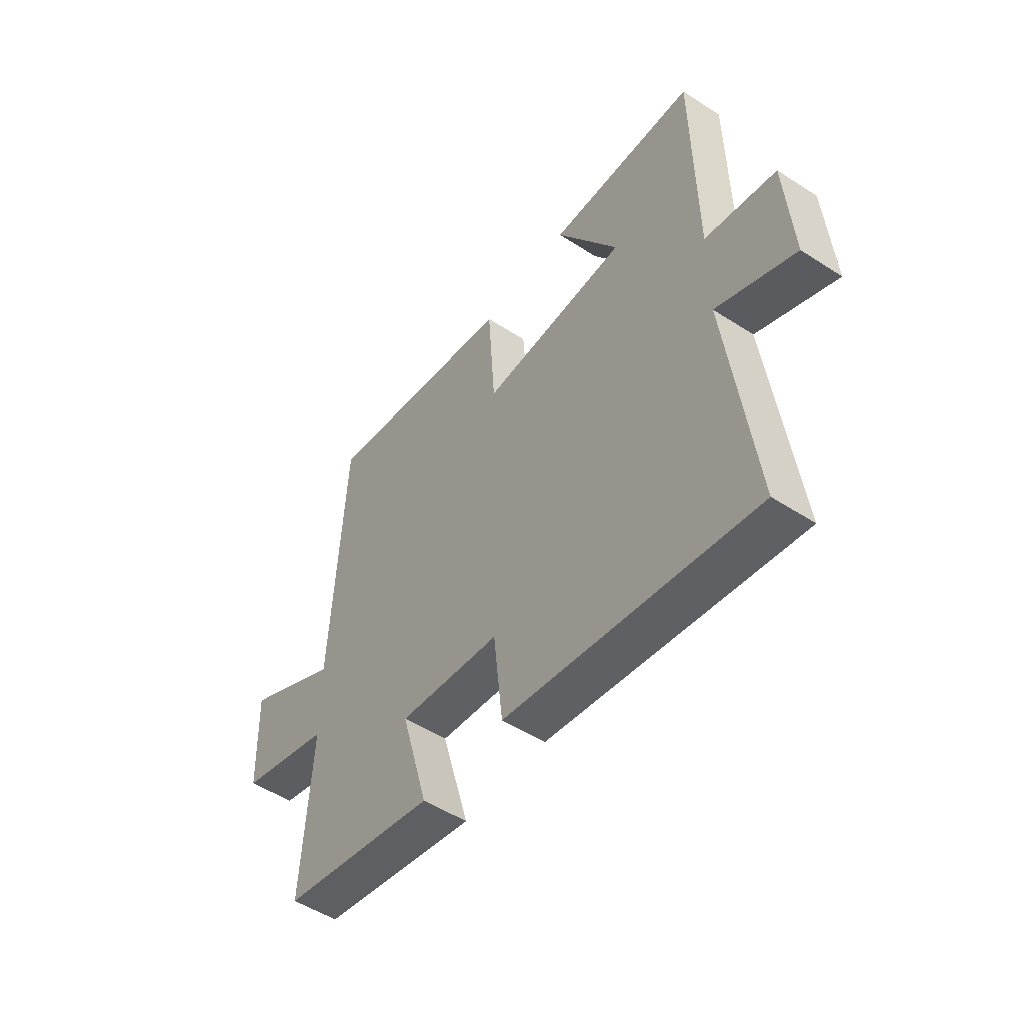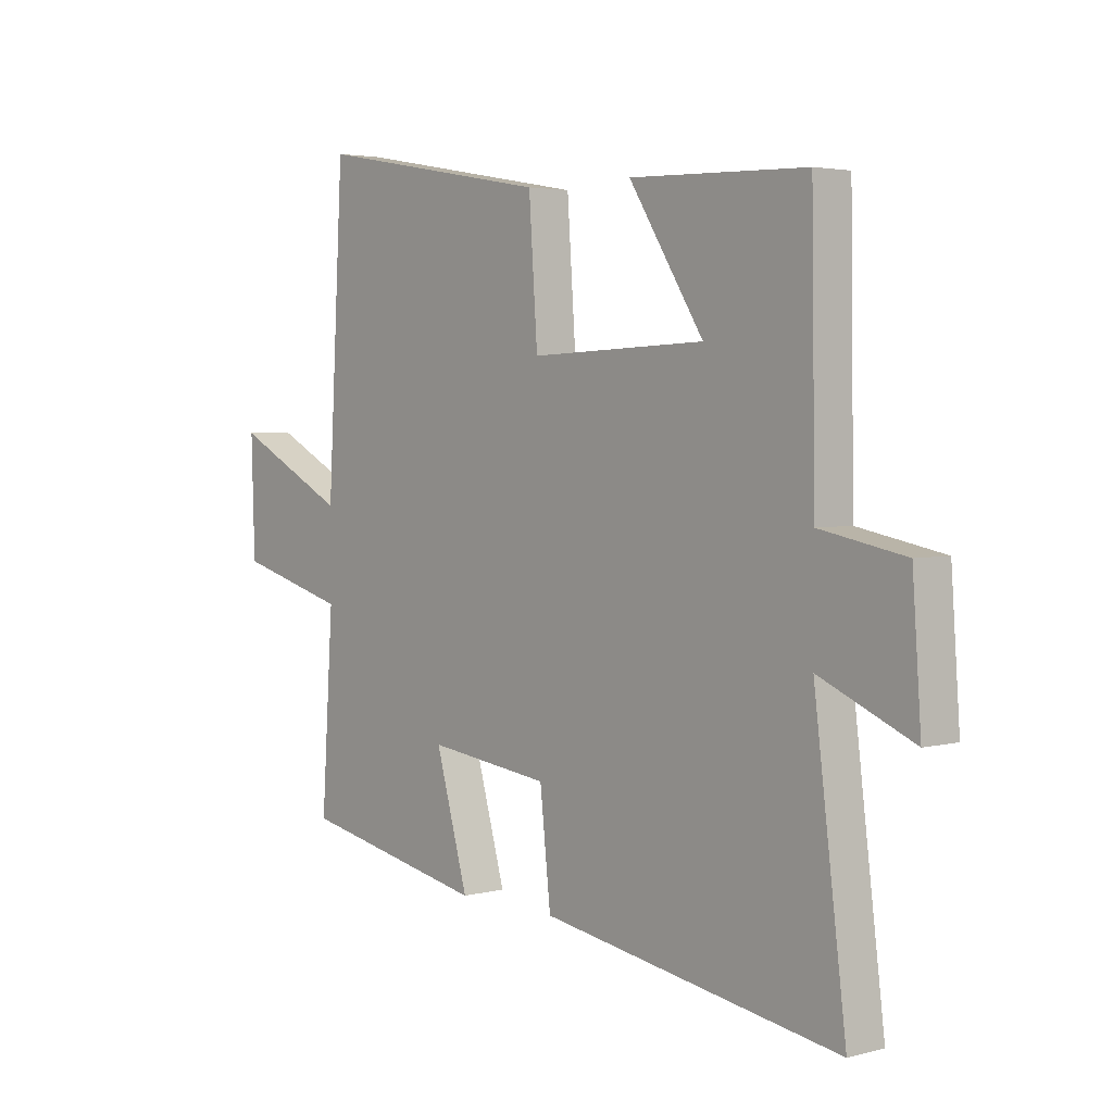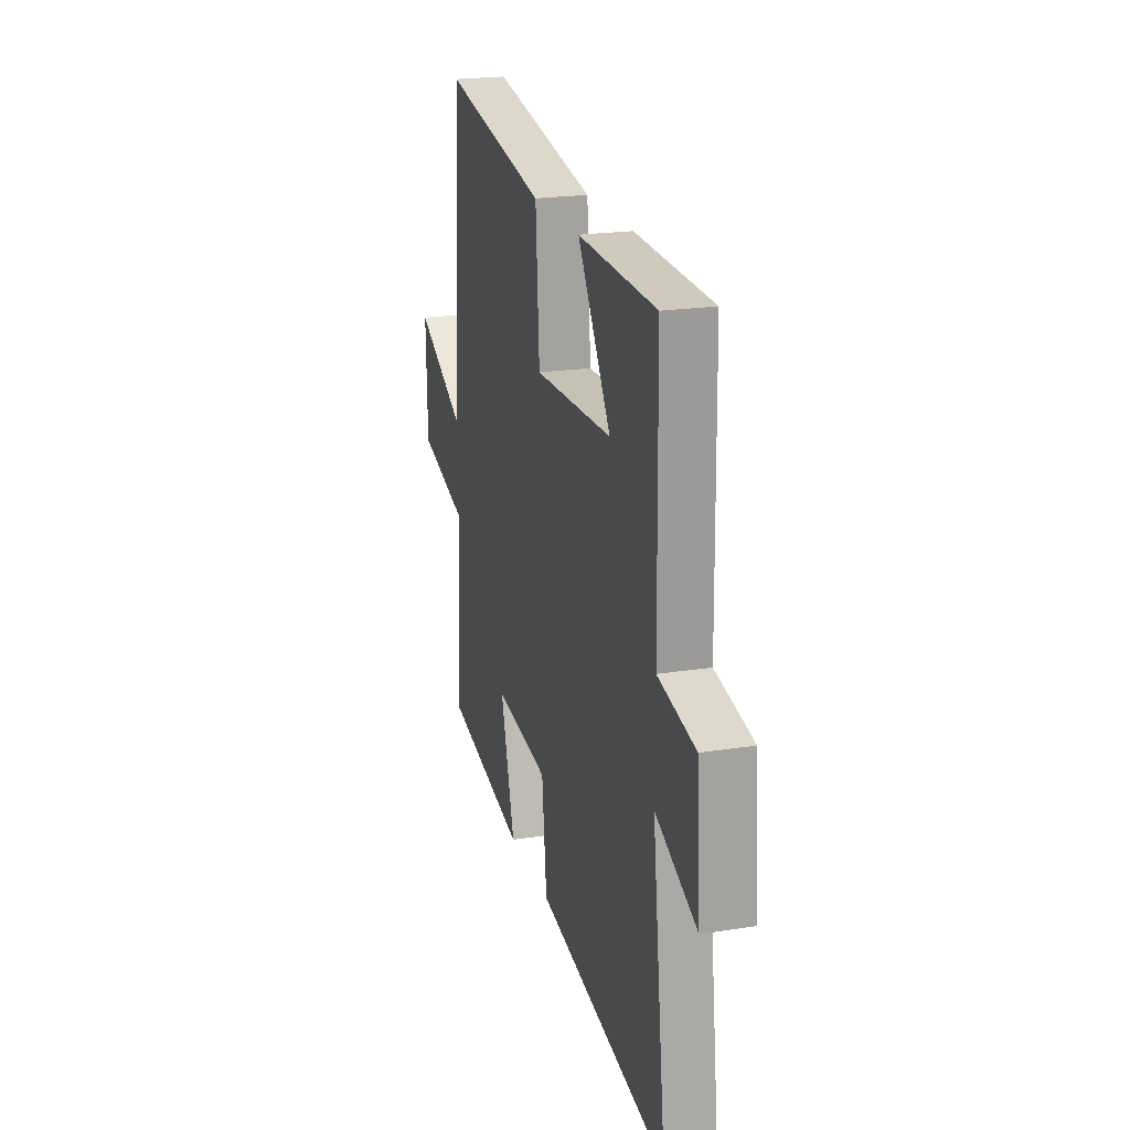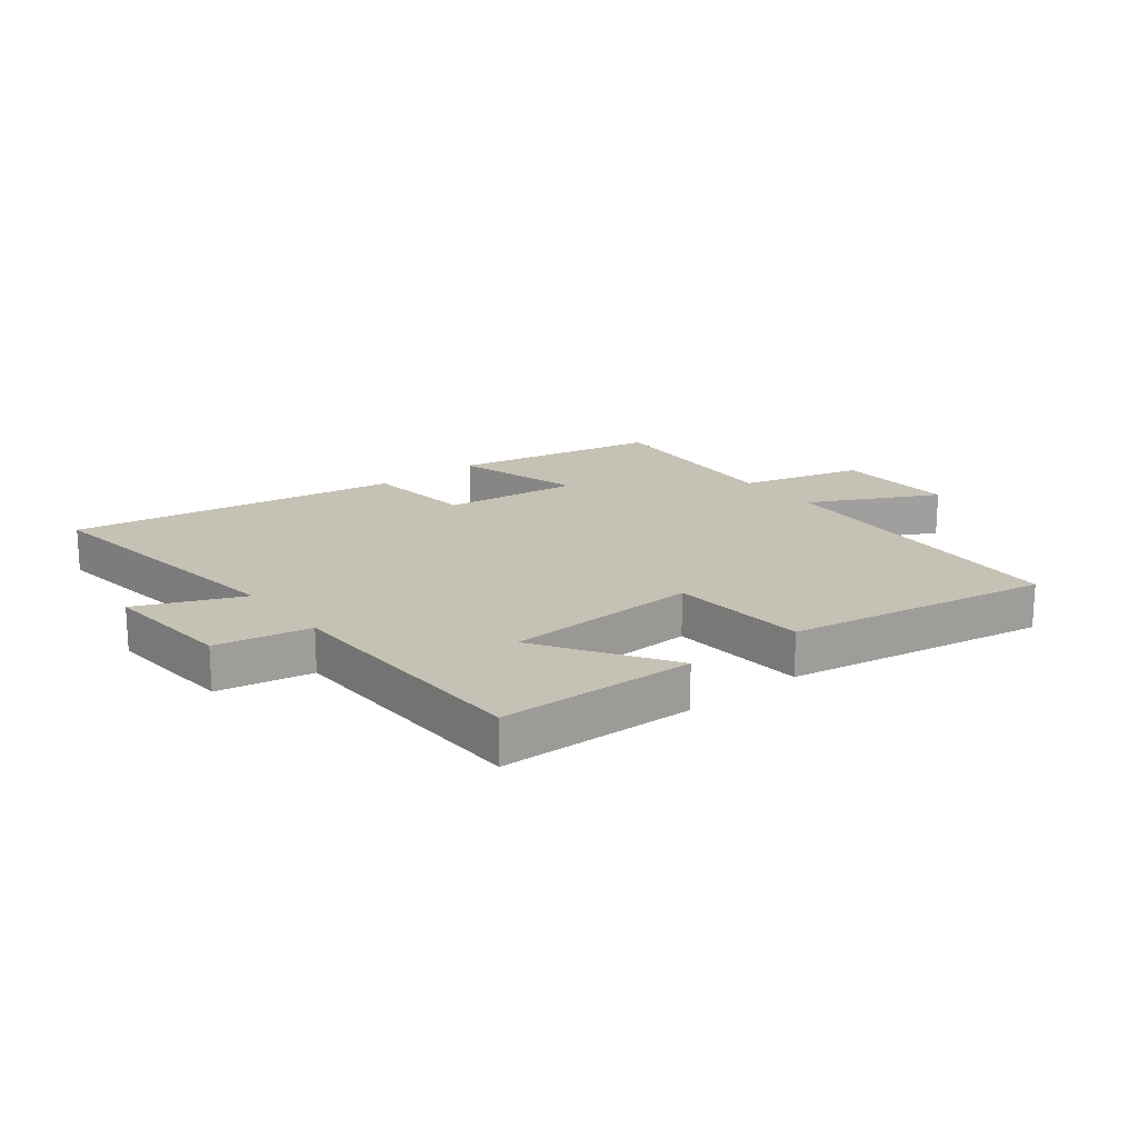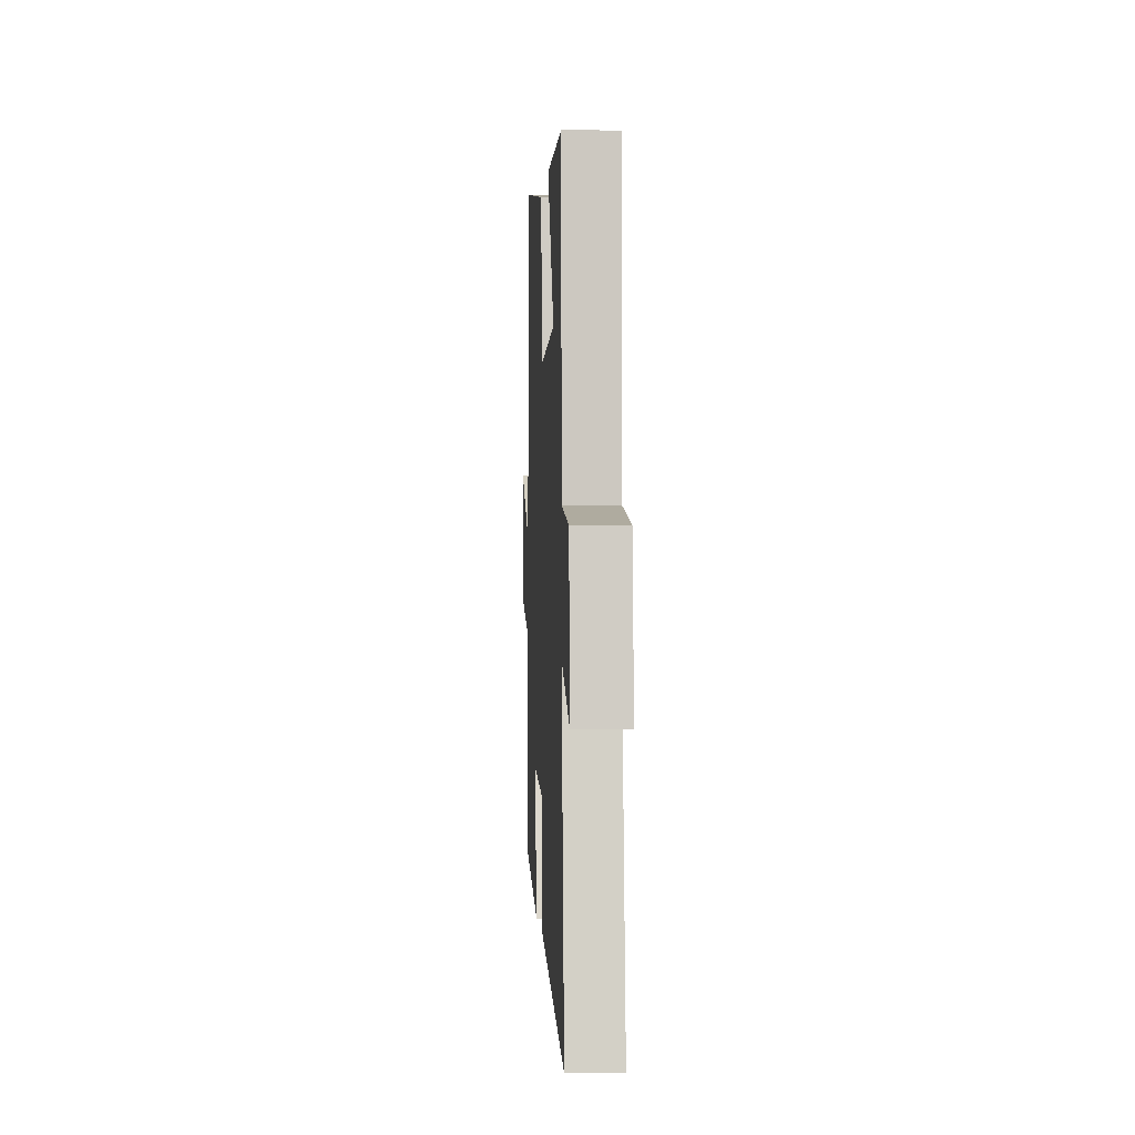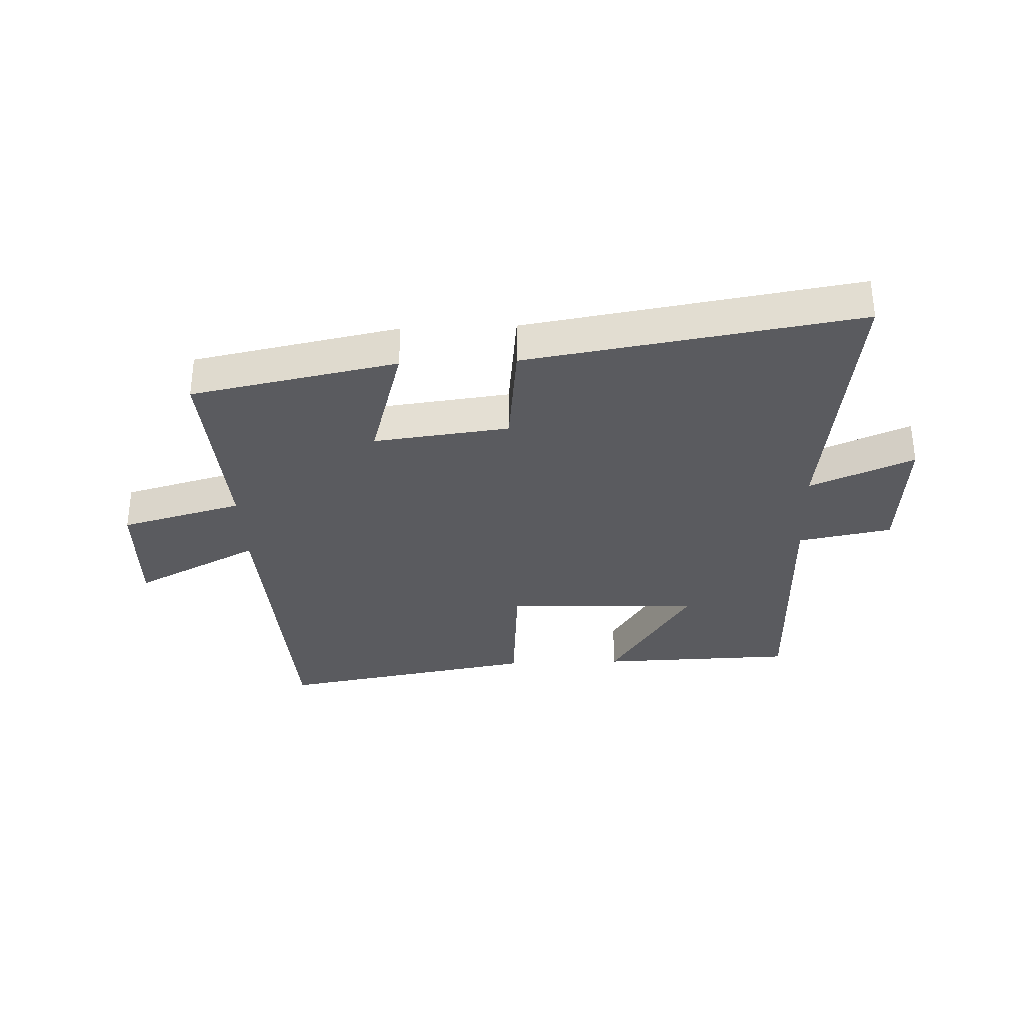
<metadata>
{"format":"obj","ext":"obj","renderer":"f3d","projection":"perspective","resolution":1024,"background":"white","views":[{"elev":-51.2,"azim":-125.2,"up":"+Z"},{"elev":3.5,"azim":-131.1,"up":"+Z"},{"elev":21.2,"azim":-105.7,"up":"+Z"},{"elev":18.7,"azim":-38.4,"up":"+Y"},{"elev":-1.3,"azim":-93.1,"up":"+Z"},{"elev":-32.8,"azim":-177.8,"up":"+Y"}]}
</metadata>
<code>
v 0.522 0.07 -0.431
v 0.178 0.07 -0.5
v 0.238 0.07 -0.288
v 0.012 0.07 -0.316
v -0.008 0.07 -0.5
v -0.559 0.07 -0.59
v -0.5 0.07 -0.124
v -0.673 0.07 -0.198
v -0.657 0.07 0.024
v -0.5 0.07 0.054
v -0.493 0.07 0.491
v -0.167 0.07 0.5
v -0.305 0.07 0.284
v 0.019 0.07 0.27
v 0.035 0.07 0.5
v 0.47 0.07 0.577
v 0.5 0.07 0.05
v 0.71 0.07 0.158
v 0.704 0.07 -0.044
v 0.5 0.07 -0.1
v 0.522 0 -0.431
v 0.178 0 -0.5
v 0.238 0 -0.288
v 0.012 0 -0.316
v -0.008 0 -0.5
v -0.559 0 -0.59
v -0.5 0 -0.124
v -0.673 0 -0.198
v -0.657 0 0.024
v -0.5 0 0.054
v -0.493 0 0.491
v -0.167 0 0.5
v -0.305 0 0.284
v 0.019 0 0.27
v 0.035 0 0.5
v 0.47 0 0.577
v 0.5 0 0.05
v 0.71 0 0.158
v 0.704 0 -0.044
v 0.5 0 -0.1
f 17 18 19 20
f 16 17 20
f 15 16 20
f 14 15 20
f 13 14 20 1
f 10 11 12 13
f 7 8 9 10
f 7 10 13
f 6 7 13
f 5 6 13
f 4 5 13
f 3 4 13
f 1 2 3
f 1 3 13
f 40 39 38 37
f 40 37 36
f 40 36 35
f 40 35 34
f 21 40 34 33
f 33 32 31 30
f 30 29 28 27
f 33 30 27
f 33 27 26
f 33 26 25
f 33 25 24
f 33 24 23
f 23 22 21
f 33 23 21
f 1 21 22 2
f 2 22 23 3
f 3 23 24 4
f 4 24 25 5
f 5 25 26 6
f 6 26 27 7
f 7 27 28 8
f 8 28 29 9
f 9 29 30 10
f 10 30 31 11
f 11 31 32 12
f 12 32 33 13
f 13 33 34 14
f 14 34 35 15
f 15 35 36 16
f 16 36 37 17
f 17 37 38 18
f 18 38 39 19
f 19 39 40 20
f 20 40 21 1

</code>
